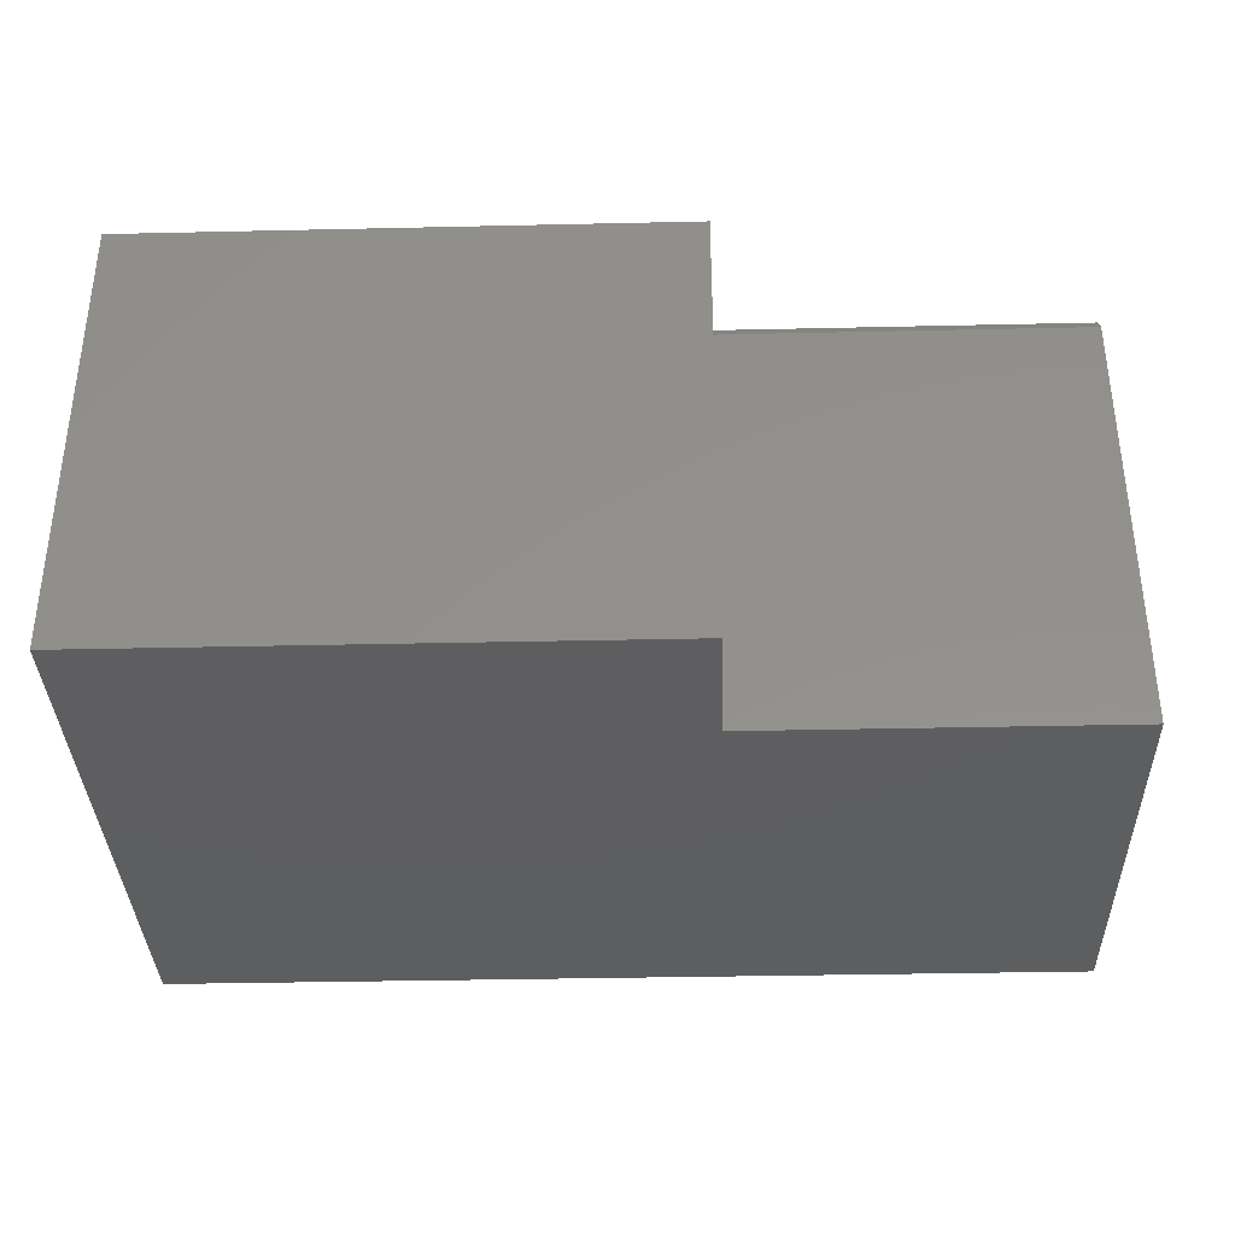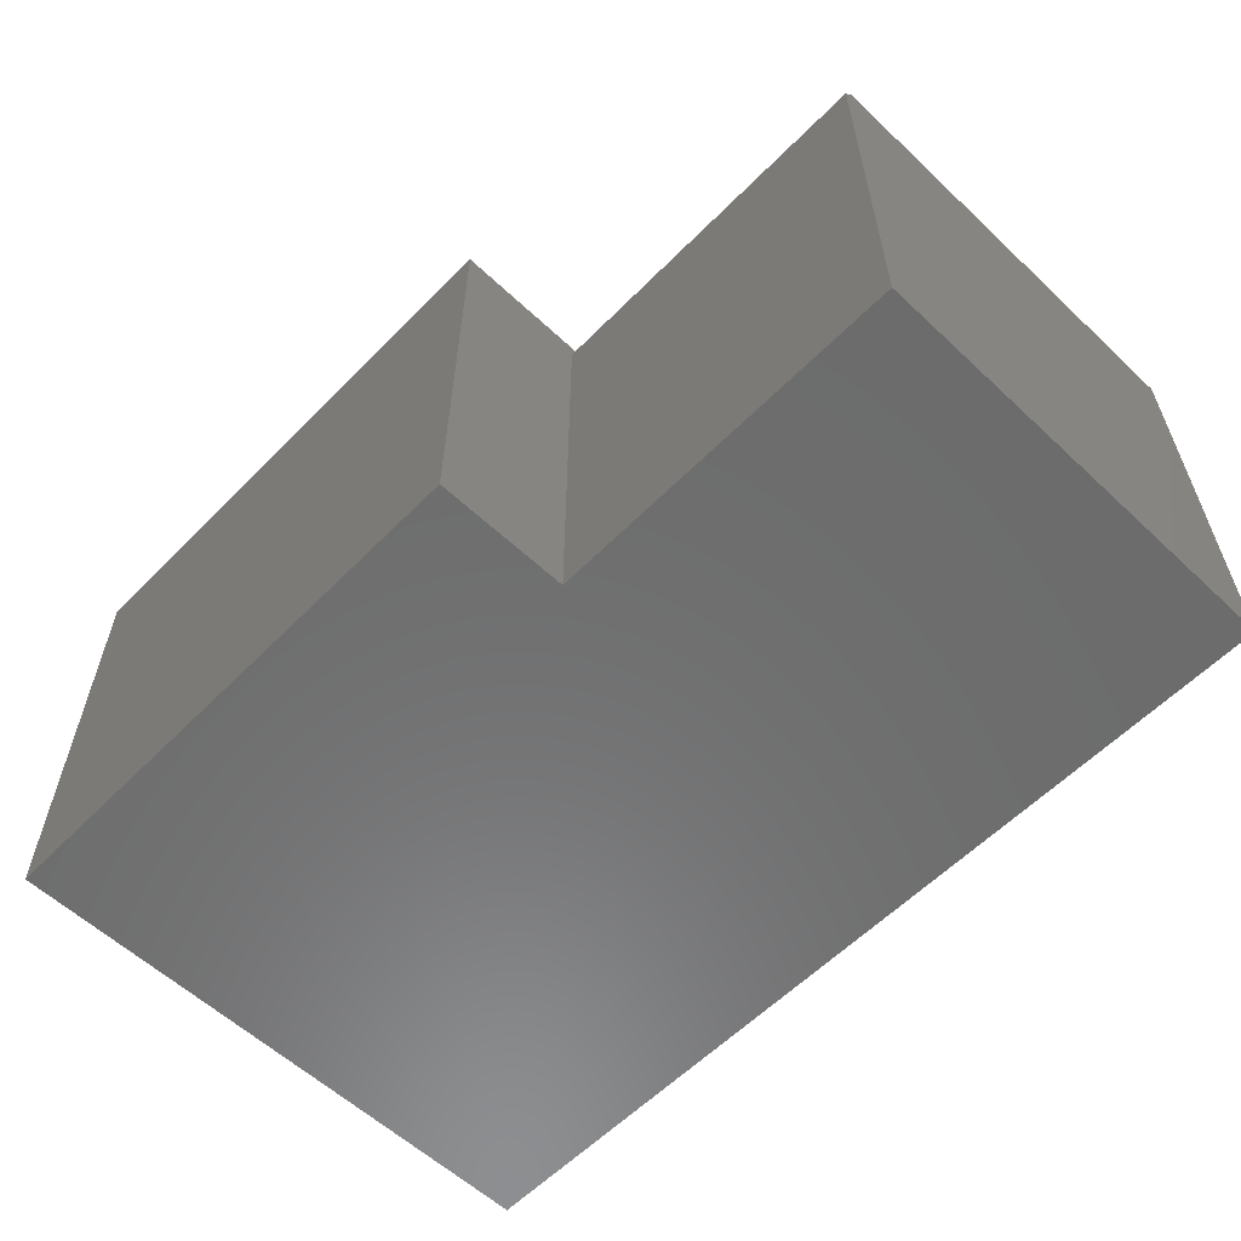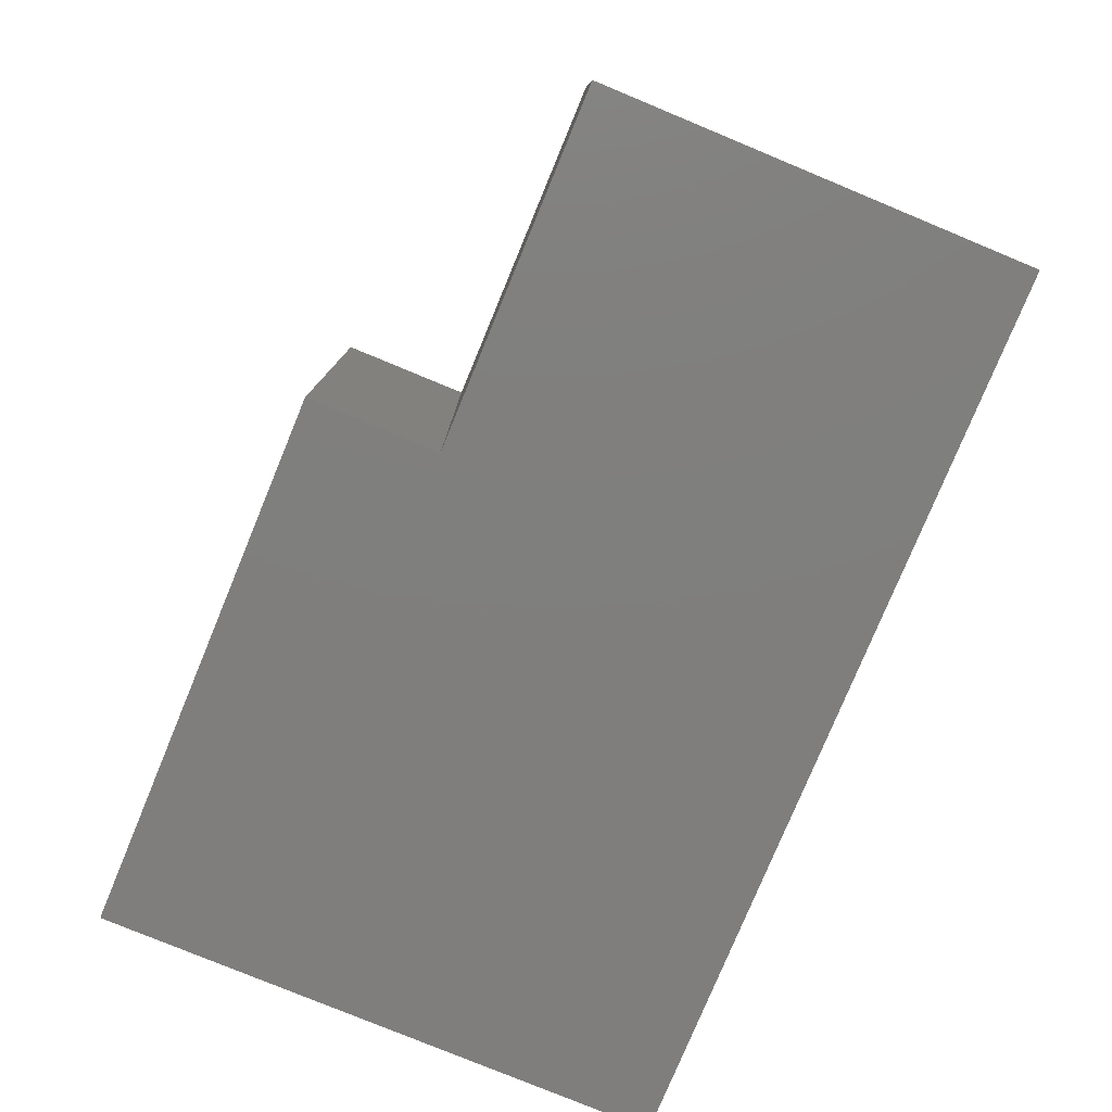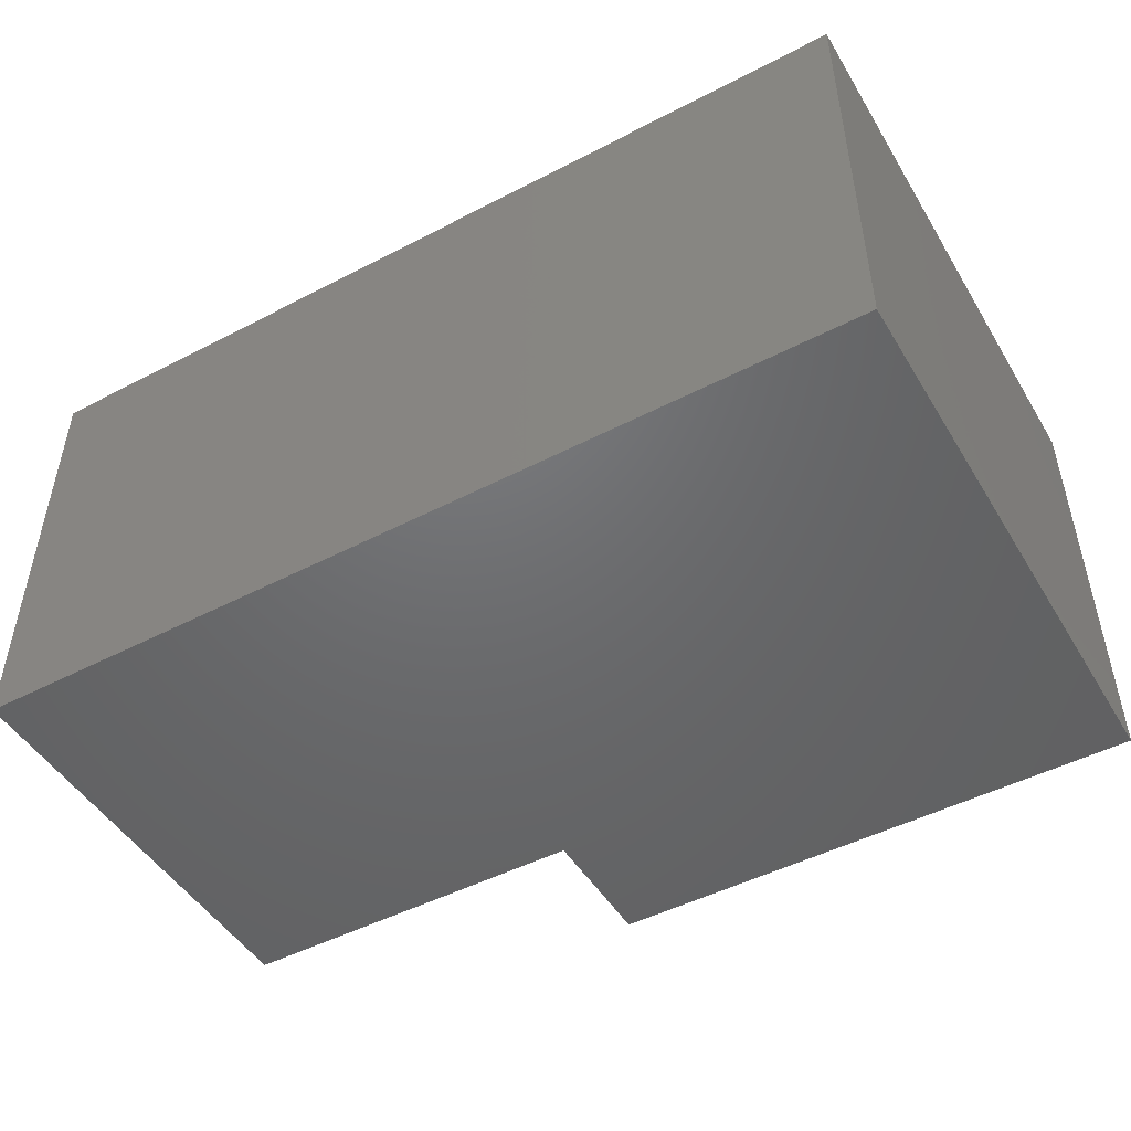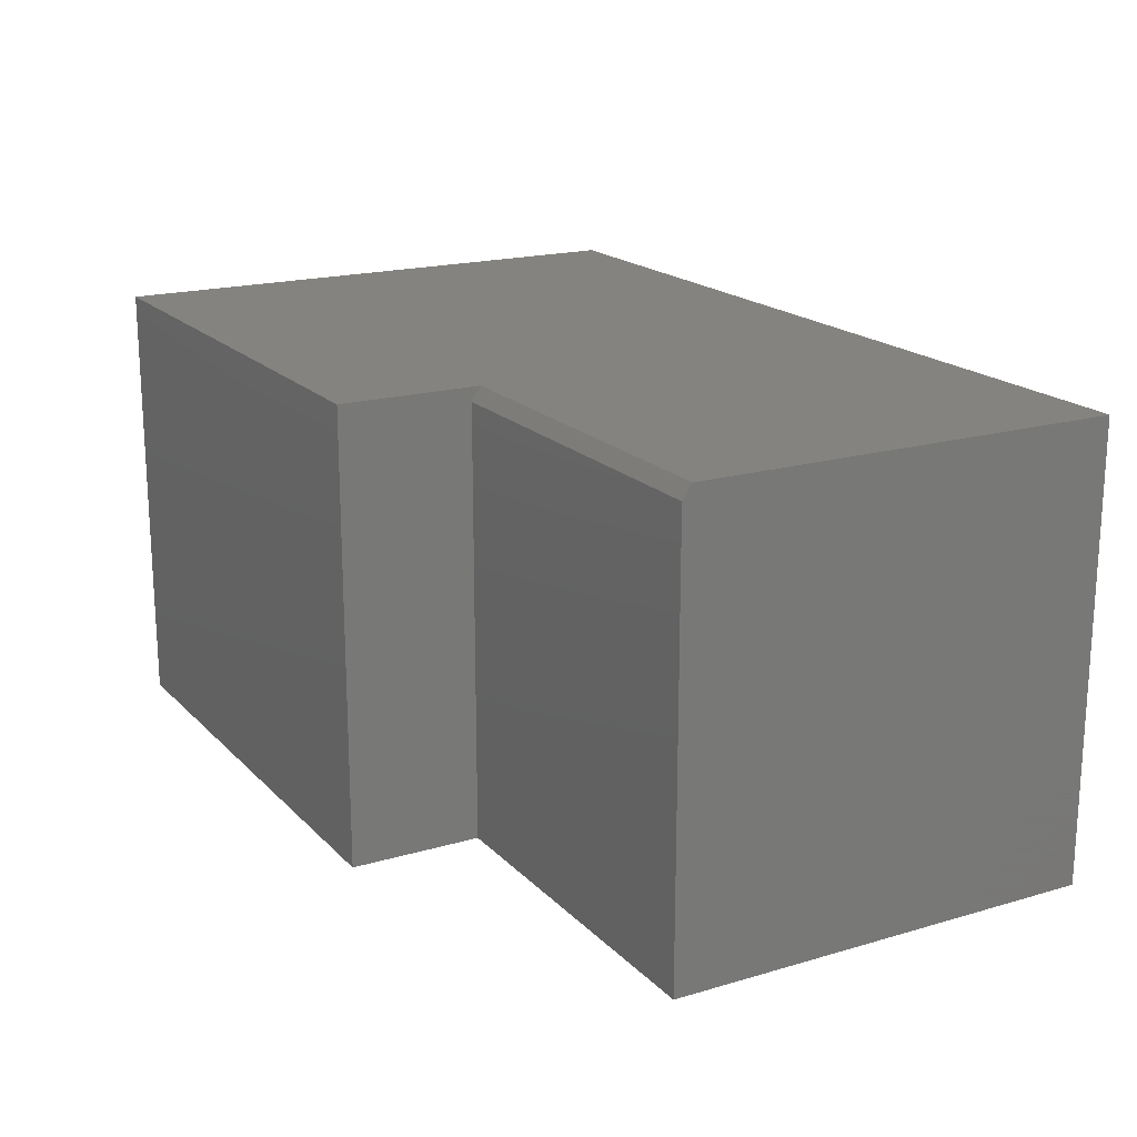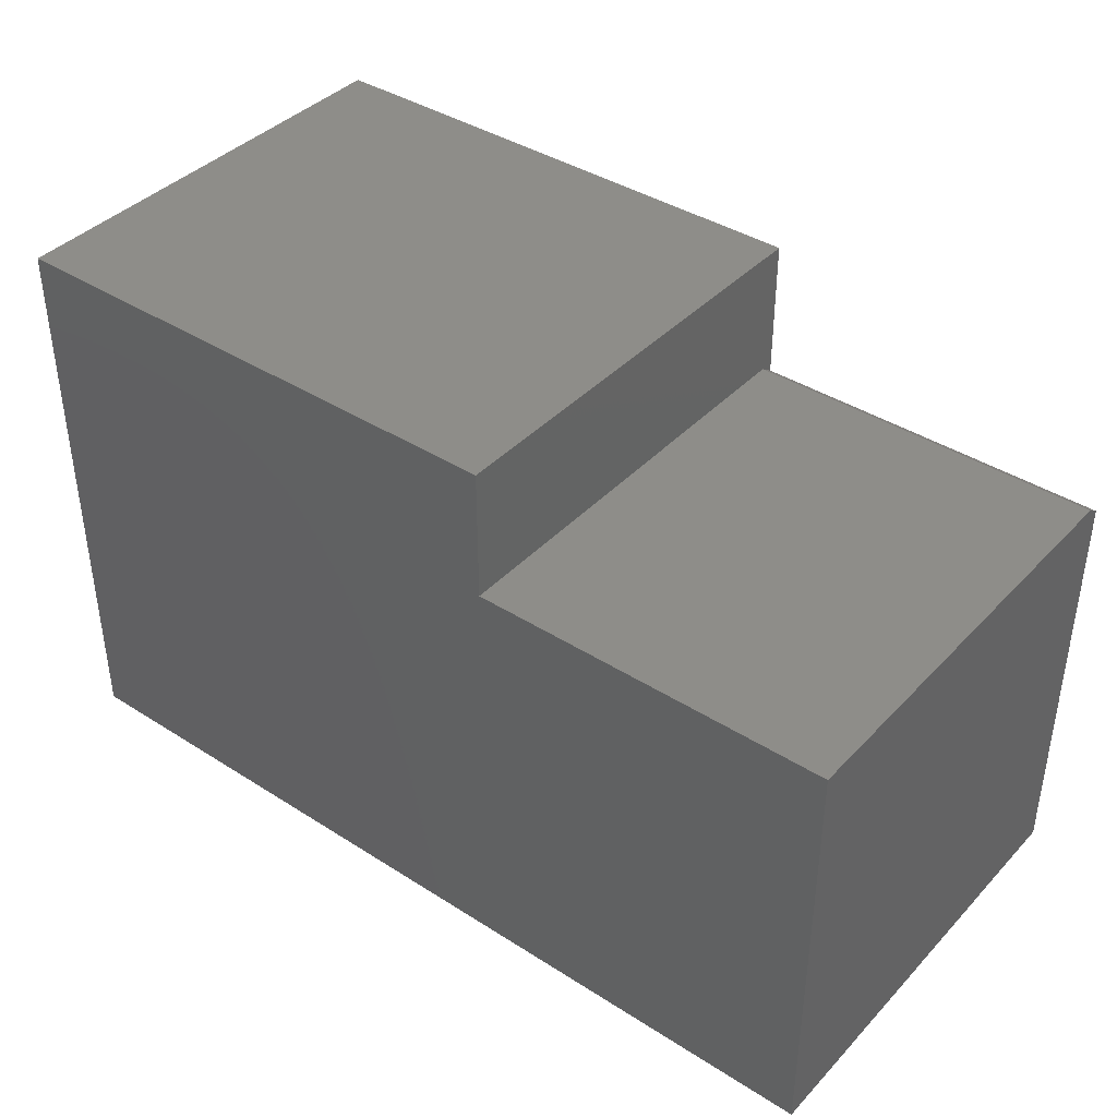
<metadata>
{"format":"stl","ext":"stl","renderer":"f3d","projection":"perspective","resolution":1024,"background":"white","views":[{"elev":-35.6,"azim":1.7,"up":"+Y"},{"elev":-58.7,"azim":46.0,"up":"+Y"},{"elev":-78.7,"azim":67.5,"up":"+Y"},{"elev":-48.4,"azim":-149.9,"up":"+Y"},{"elev":18.5,"azim":60.7,"up":"+Y"},{"elev":39.9,"azim":38.3,"up":"+Z"}]}
</metadata>
<code>
# stl→obj: 14 verts, 24 faces
v 0.15 -0.75 0.4786
v 0.15 1.525e-16 0.4786
v -0.75 -0.75 0.4786
v -0.75 5.259e-17 0.4786
v -0.75 0 -0.4688
v 0.15 1.394e-16 0.2419
v 0.75 2.06e-16 0.2419
v 0.75 1.665e-16 -0.4688
v 0.75 -0.02344 0.2576
v 0.15 -0.02344 0.2576
v 0.75 -0.75 0.2576
v 0.15 -0.75 0.2576
v 0.75 -0.75 -0.4688
v -0.75 -0.75 -0.4688
f 1 2 3
f 3 2 4
f 5 4 2
f 5 2 6
f 5 6 7
f 5 7 8
f 9 10 11
f 11 10 12
f 11 13 9
f 9 13 8
f 9 8 7
f 1 12 2
f 2 12 10
f 2 10 6
f 3 4 14
f 14 4 5
f 9 7 10
f 10 7 6
f 14 13 11
f 14 11 12
f 14 12 1
f 14 1 3
f 14 5 13
f 13 5 8

</code>
